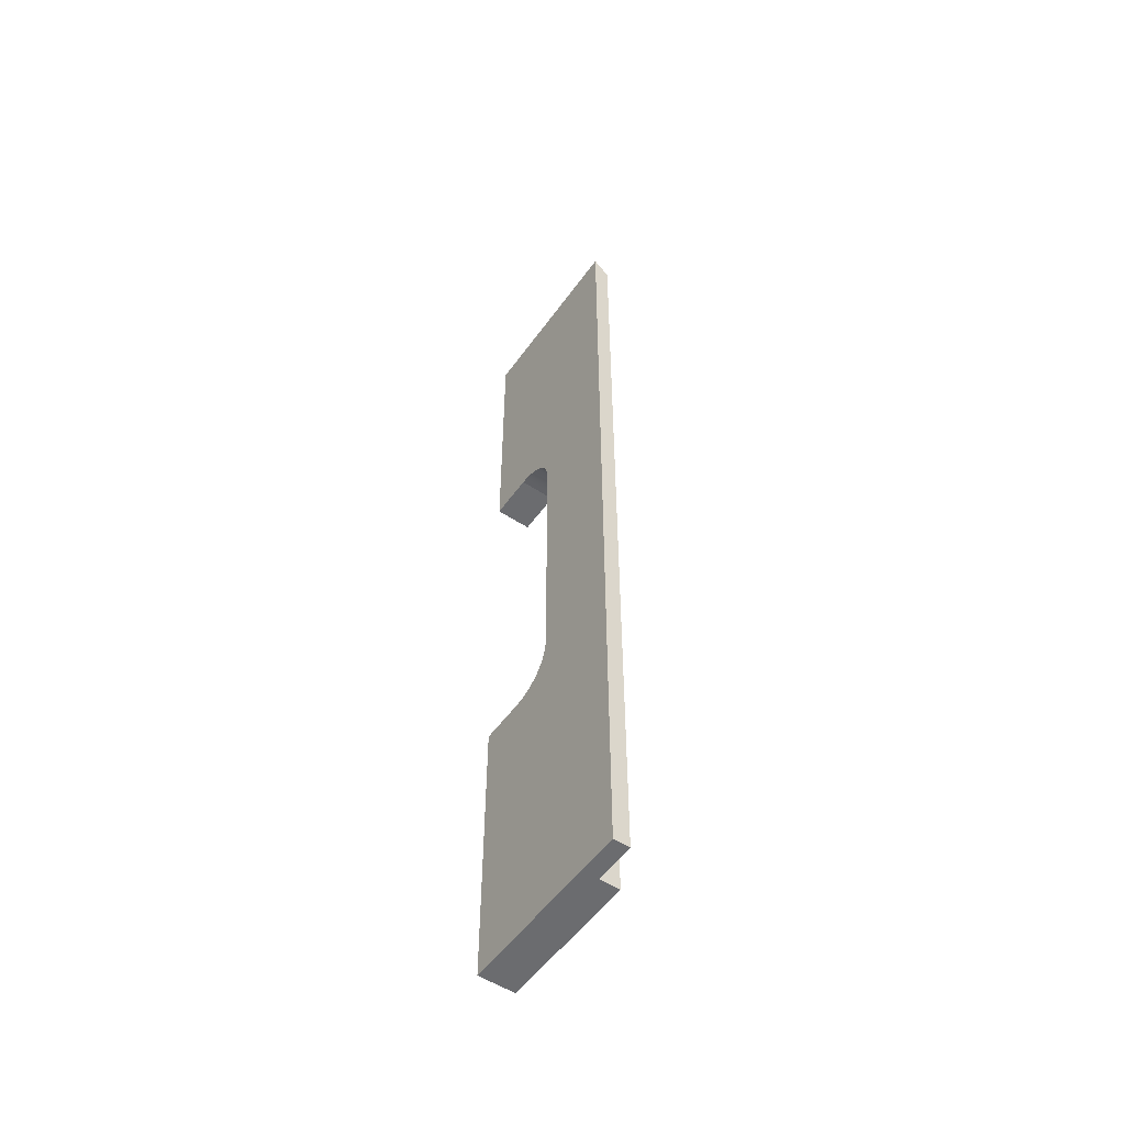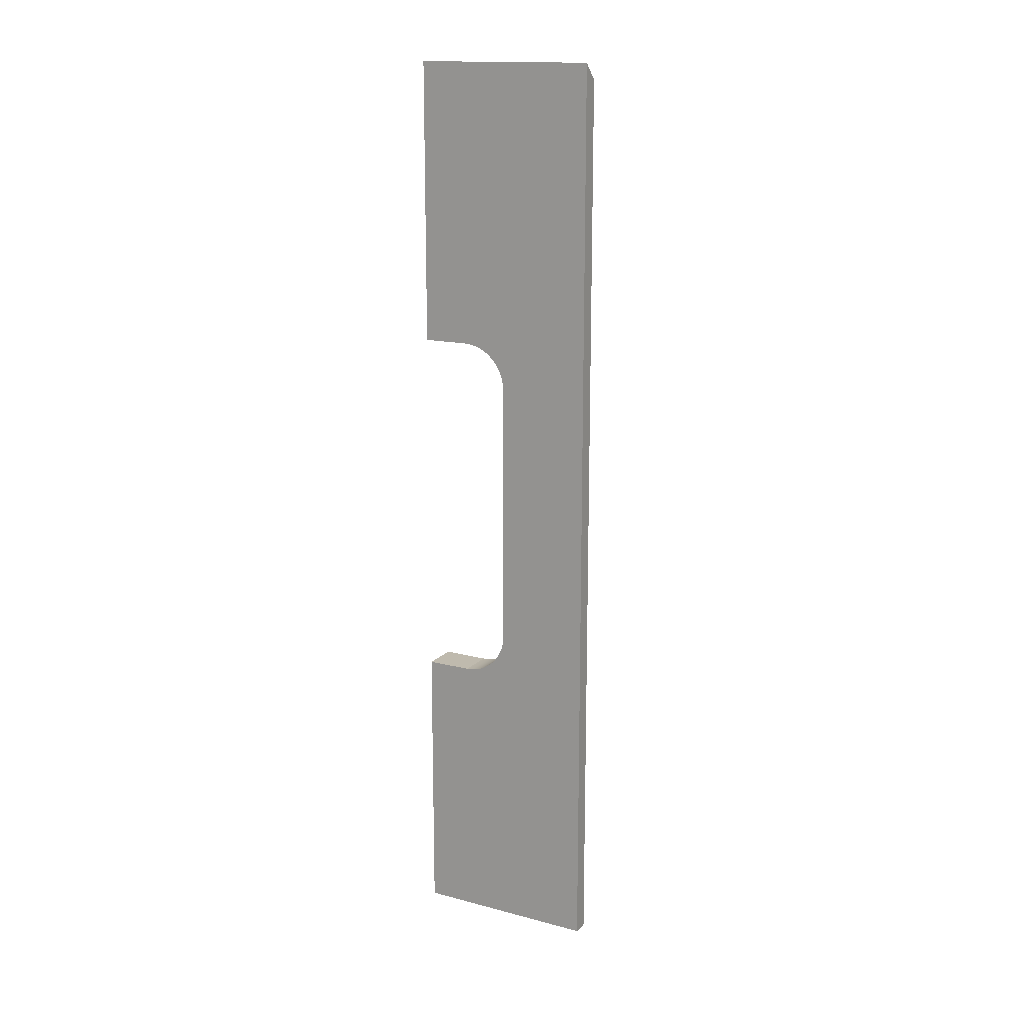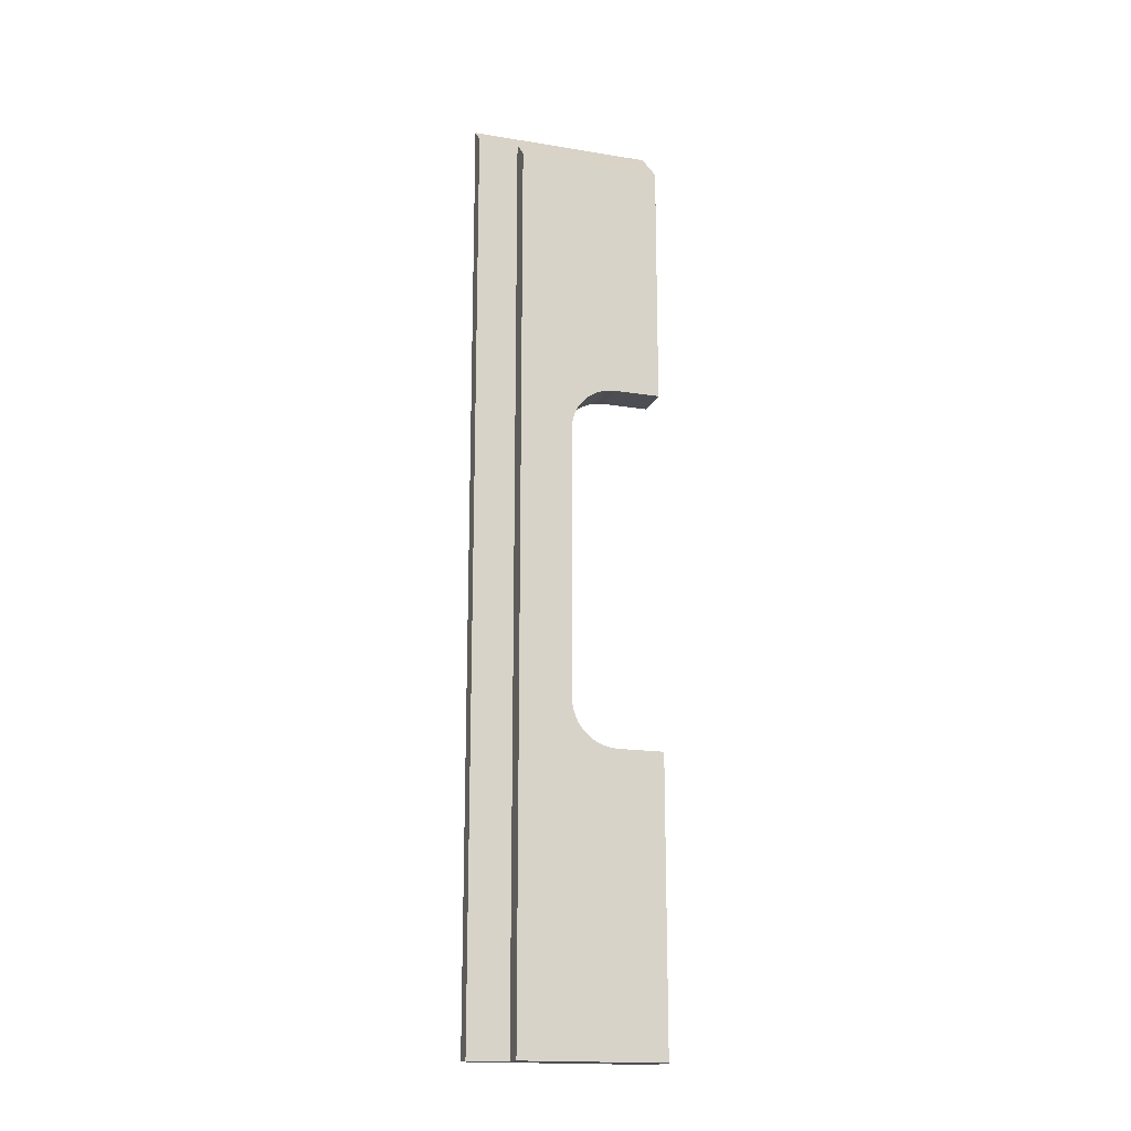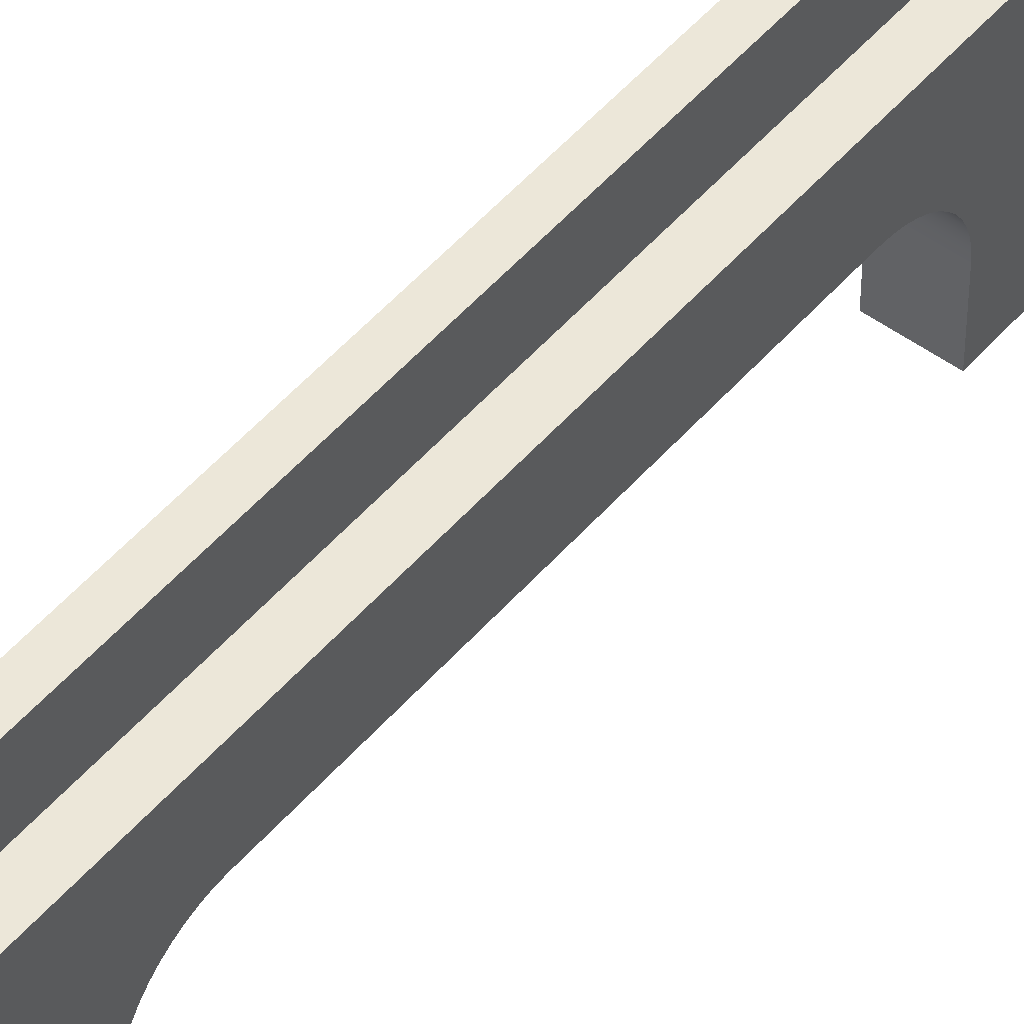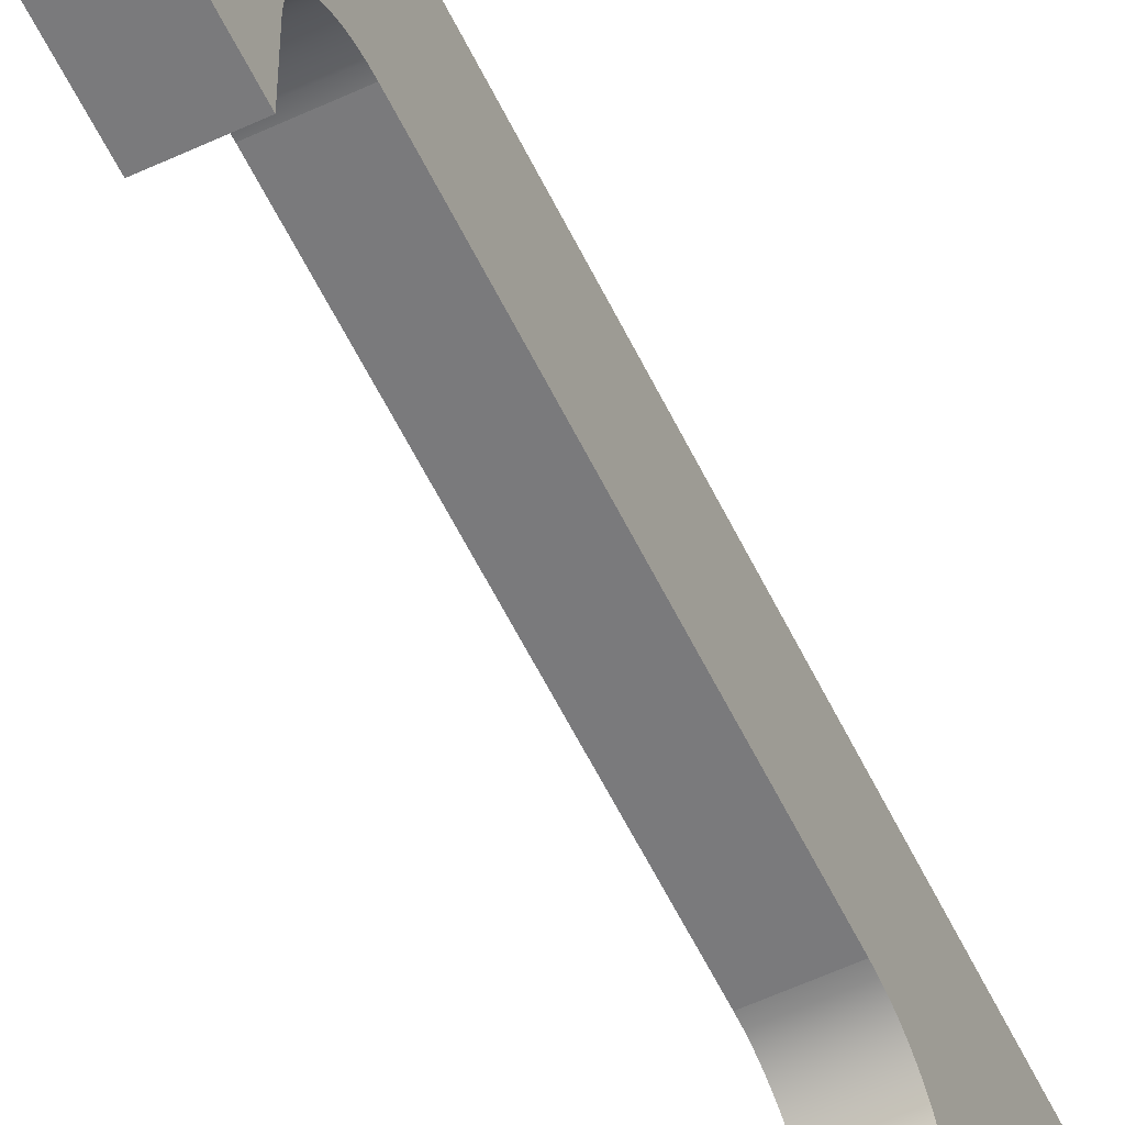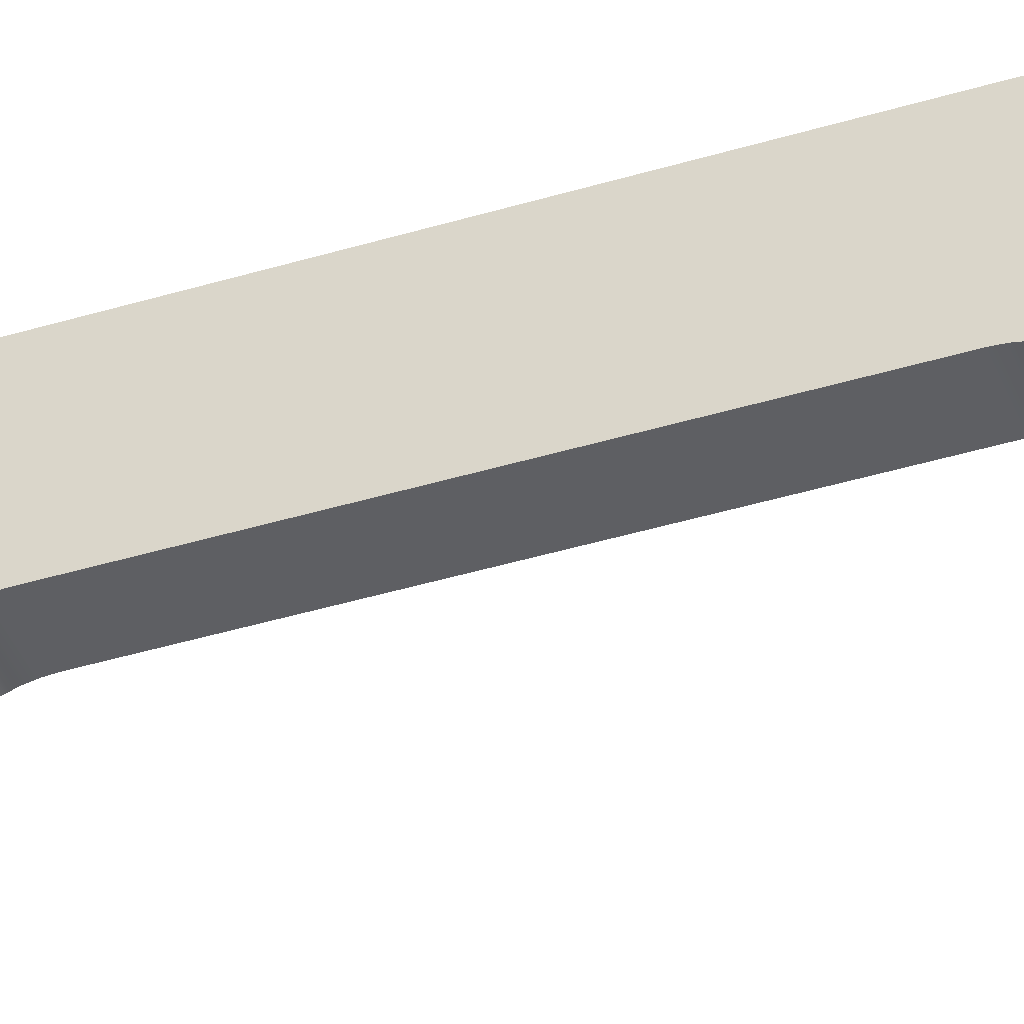
<metadata>
{"format":"obj","ext":"obj","renderer":"f3d","projection":"perspective","resolution":1024,"background":"white","views":[{"elev":-53.7,"azim":145.1,"up":"+Z"},{"elev":15.7,"azim":118.6,"up":"+Z"},{"elev":-17.3,"azim":-108.0,"up":"+Z"},{"elev":49.9,"azim":-141.2,"up":"+Y"},{"elev":-58.2,"azim":25.7,"up":"+Y"},{"elev":-41.5,"azim":110.2,"up":"+Y"}]}
</metadata>
<code>
o Group6/Group7/mesh11/mesh11-geometry#mesh11-geometry
v 0.6943 -0.3892 -0.3228
v 0.6824 -0.3892 -0.3228
v 0.6943 -0.3892 0.3605
v 0.6824 -0.4191 -0.3228
v 0.6824 -0.3892 0.3486
v 0.6943 -0.4574 0.1225
v 0.6675 -0.5242 -0.3228
v 0.6824 -0.4191 0.3486
v 0.6943 -0.4582 0.1268
v 0.6943 -0.4571 0.1181
v 0.6943 -0.5242 -0.3228
v 0.6675 -0.4191 -0.3228
v 0.6943 -0.5242 0.3605
v 0.6675 -0.4574 0.1225
v 0.6943 -0.4571 -0.08033
v 0.6675 -0.4571 0.1181
v 0.6675 -0.5242 -0.1139
v 0.6943 -0.5242 -0.1139
v 0.6675 -0.4907 -0.1139
v 0.6675 -0.4191 0.3337
v 0.6943 -0.4597 0.1309
v 0.6675 -0.4582 0.1268
v 0.6943 -0.4574 -0.08472
v 0.6675 -0.4571 -0.08033
v 0.6943 -0.4907 -0.1139
v 0.6675 -0.4863 -0.1136
v 0.6675 -0.5242 0.3337
v 0.6943 -0.4616 0.1349
v 0.6943 -0.4582 -0.08902
v 0.6675 -0.4574 -0.08472
v 0.6943 -0.4863 -0.1136
v 0.6675 -0.482 -0.1128
v 0.6675 -0.5242 0.1517
v 0.6675 -0.4597 0.1309
v 0.6675 -0.4616 0.1349
v 0.6943 -0.464 0.1385
v 0.6943 -0.4597 -0.09318
v 0.6943 -0.482 -0.1128
v 0.6675 -0.4778 -0.1113
v 0.6943 -0.5242 0.1517
v 0.6675 -0.4907 0.1517
v 0.6943 -0.4669 0.1418
v 0.6943 -0.4616 -0.09712
v 0.6675 -0.4597 -0.09318
v 0.6675 -0.4582 -0.08902
v 0.6943 -0.4778 -0.1113
v 0.6675 -0.4739 -0.1094
v 0.6943 -0.4907 0.1517
v 0.6675 -0.4863 0.1514
v 0.6675 -0.464 0.1385
v 0.6675 -0.4669 0.1418
v 0.6943 -0.4702 0.1447
v 0.6943 -0.464 -0.1008
v 0.6675 -0.4616 -0.09712
v 0.6943 -0.4739 -0.1094
v 0.6675 -0.4702 -0.107
v 0.6943 -0.4863 0.1514
v 0.6675 -0.482 0.1505
v 0.6943 -0.4739 0.1472
v 0.6943 -0.4669 -0.1041
v 0.6675 -0.464 -0.1008
v 0.6943 -0.4702 -0.107
v 0.6675 -0.4669 -0.1041
v 0.6943 -0.482 0.1505
v 0.6675 -0.4778 0.1491
v 0.6675 -0.4702 0.1447
v 0.6675 -0.4739 0.1472
v 0.6943 -0.4778 0.1491
f 1 2 3
f 3 2 1
f 2 1 4
f 4 1 2
f 5 3 2
f 2 3 5
f 1 3 6
f 6 3 1
f 4 1 7
f 7 1 4
f 2 4 5
f 5 4 2
f 5 8 3
f 3 8 5
f 6 3 9
f 9 3 6
f 10 1 6
f 6 1 10
f 11 7 1
f 1 7 11
f 4 7 12
f 12 7 4
f 8 5 4
f 4 5 8
f 3 8 13
f 13 8 3
f 13 9 3
f 3 9 13
f 6 9 14
f 14 9 6
f 15 1 10
f 10 1 15
f 10 6 16
f 16 6 10
f 7 11 17
f 17 11 7
f 11 1 18
f 18 1 11
f 7 19 12
f 12 19 7
f 4 12 8
f 8 12 4
f 8 20 13
f 13 20 8
f 21 9 13
f 13 9 21
f 22 14 9
f 9 14 22
f 14 16 6
f 6 16 14
f 23 1 15
f 15 1 23
f 15 10 24
f 24 10 15
f 16 24 10
f 10 24 16
f 18 17 11
f 11 17 18
f 17 19 7
f 7 19 17
f 18 1 25
f 25 1 18
f 19 26 12
f 12 26 19
f 20 8 12
f 12 8 20
f 27 13 20
f 20 13 27
f 9 21 22
f 22 21 9
f 28 21 13
f 13 21 28
f 14 22 20
f 20 22 14
f 16 14 12
f 12 14 16
f 29 1 23
f 23 1 29
f 23 15 30
f 30 15 23
f 24 30 15
f 15 30 24
f 24 16 12
f 12 16 24
f 18 25 17
f 17 25 18
f 19 17 25
f 25 17 19
f 25 1 31
f 31 1 25
f 26 19 31
f 31 19 26
f 26 32 12
f 12 32 26
f 12 14 20
f 20 14 12
f 27 33 13
f 13 33 27
f 27 20 33
f 33 20 27
f 34 22 21
f 21 22 34
f 28 35 21
f 21 35 28
f 36 28 13
f 13 28 36
f 22 34 20
f 20 34 22
f 37 1 29
f 29 1 37
f 23 30 29
f 29 30 23
f 30 24 12
f 12 24 30
f 25 31 19
f 19 31 25
f 31 1 38
f 38 1 31
f 31 38 26
f 26 38 31
f 32 26 38
f 38 26 32
f 32 39 12
f 12 39 32
f 40 13 33
f 33 13 40
f 41 33 20
f 20 33 41
f 34 21 35
f 35 21 34
f 28 36 35
f 35 36 28
f 42 36 13
f 13 36 42
f 34 35 20
f 20 35 34
f 43 1 37
f 37 1 43
f 37 29 44
f 44 29 37
f 45 29 30
f 30 29 45
f 45 30 12
f 12 30 45
f 38 1 46
f 46 1 38
f 38 46 32
f 32 46 38
f 39 32 46
f 46 32 39
f 39 47 12
f 12 47 39
f 48 13 40
f 40 13 48
f 40 33 48
f 48 33 40
f 41 48 33
f 33 48 41
f 49 41 20
f 20 41 49
f 50 35 36
f 36 35 50
f 42 51 36
f 36 51 42
f 52 42 13
f 13 42 52
f 35 50 20
f 20 50 35
f 53 1 43
f 43 1 53
f 43 37 54
f 54 37 43
f 45 44 29
f 29 44 45
f 44 54 37
f 37 54 44
f 44 45 12
f 12 45 44
f 46 1 55
f 55 1 46
f 46 55 39
f 39 55 46
f 47 39 55
f 55 39 47
f 47 56 12
f 12 56 47
f 48 57 13
f 13 57 48
f 48 41 57
f 57 41 48
f 49 57 41
f 41 57 49
f 58 49 20
f 20 49 58
f 50 36 51
f 51 36 50
f 42 52 51
f 51 52 42
f 59 52 13
f 13 52 59
f 50 51 20
f 20 51 50
f 60 1 53
f 53 1 60
f 53 43 61
f 61 43 53
f 54 61 43
f 43 61 54
f 54 44 12
f 12 44 54
f 55 1 62
f 62 1 55
f 55 62 47
f 47 62 55
f 56 47 62
f 62 47 56
f 56 63 12
f 12 63 56
f 57 64 13
f 13 64 57
f 57 49 64
f 64 49 57
f 58 64 49
f 49 64 58
f 65 58 20
f 20 58 65
f 66 51 52
f 52 51 66
f 59 67 52
f 52 67 59
f 68 59 13
f 13 59 68
f 51 66 20
f 20 66 51
f 62 1 60
f 60 1 62
f 60 53 63
f 63 53 60
f 61 63 53
f 53 63 61
f 61 54 12
f 12 54 61
f 62 60 56
f 56 60 62
f 63 56 60
f 60 56 63
f 63 61 12
f 12 61 63
f 64 68 13
f 13 68 64
f 64 58 68
f 68 58 64
f 65 68 58
f 58 68 65
f 67 65 20
f 20 65 67
f 66 52 67
f 67 52 66
f 67 59 65
f 65 59 67
f 68 65 59
f 59 65 68
f 66 67 20
f 20 67 66

</code>
